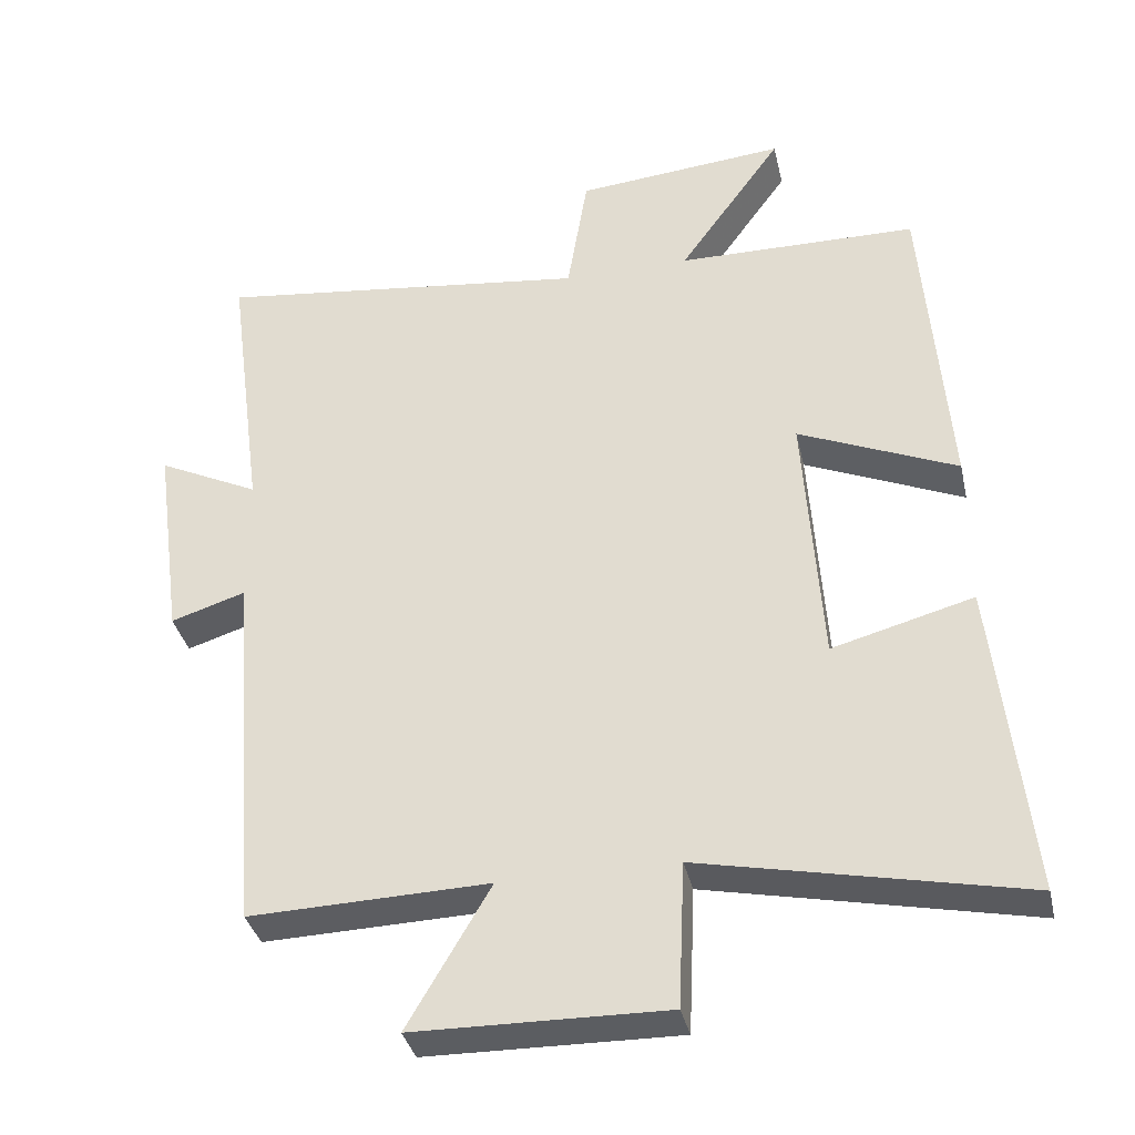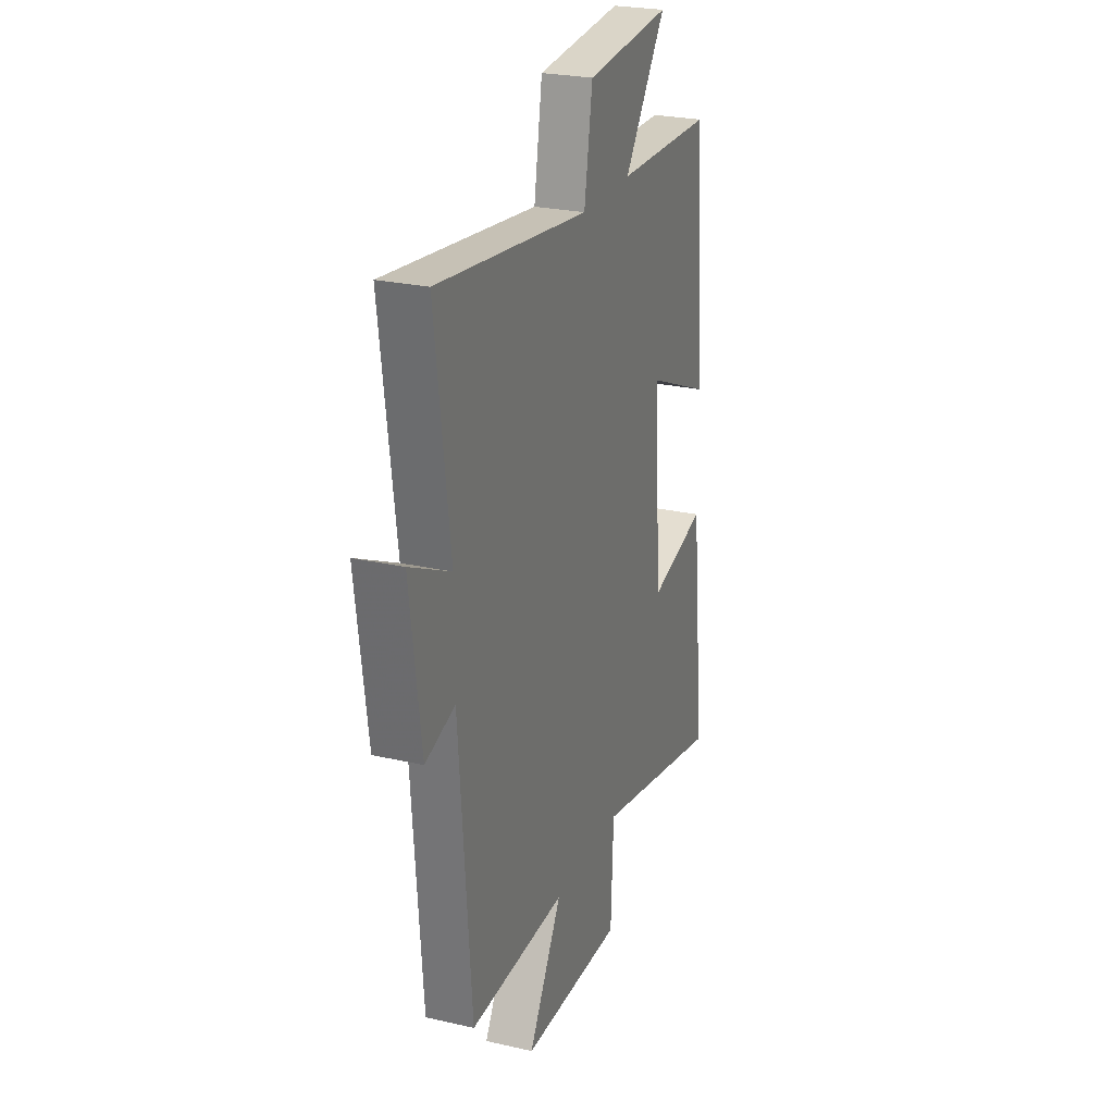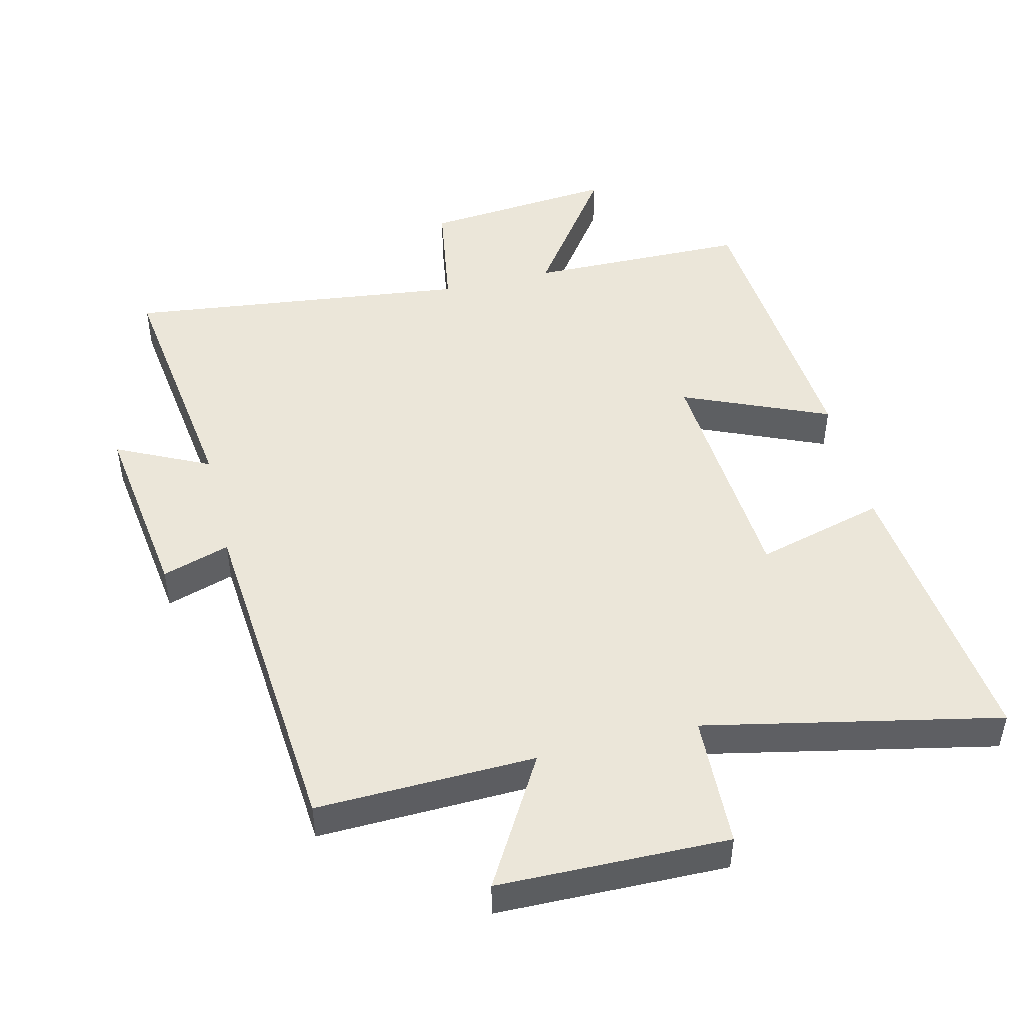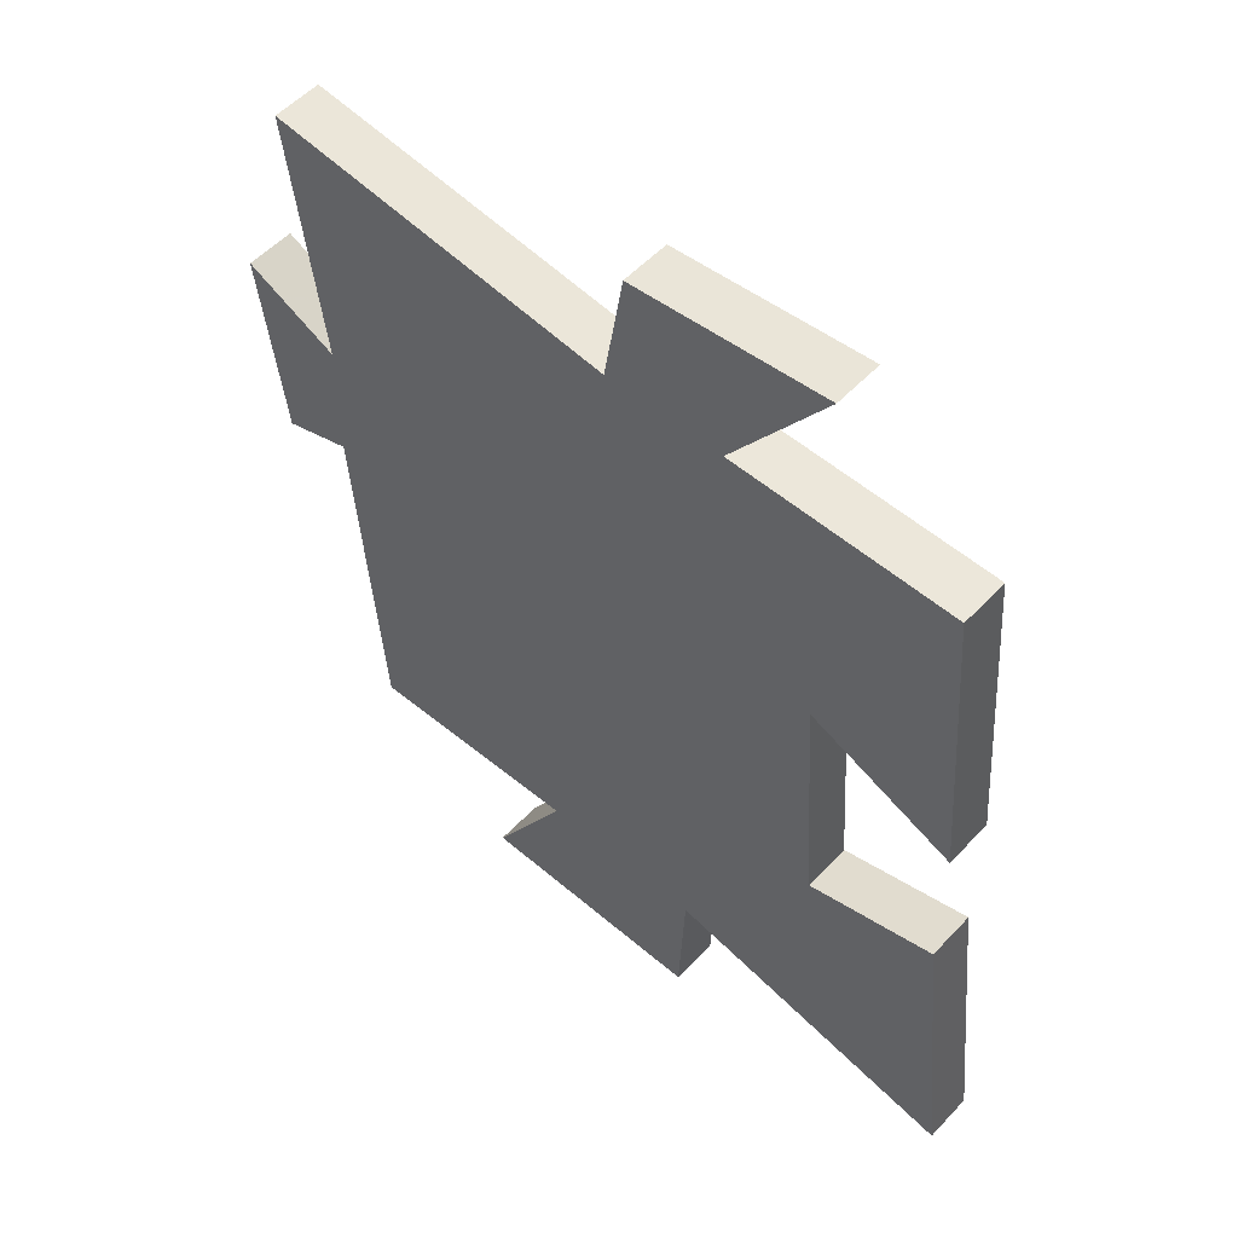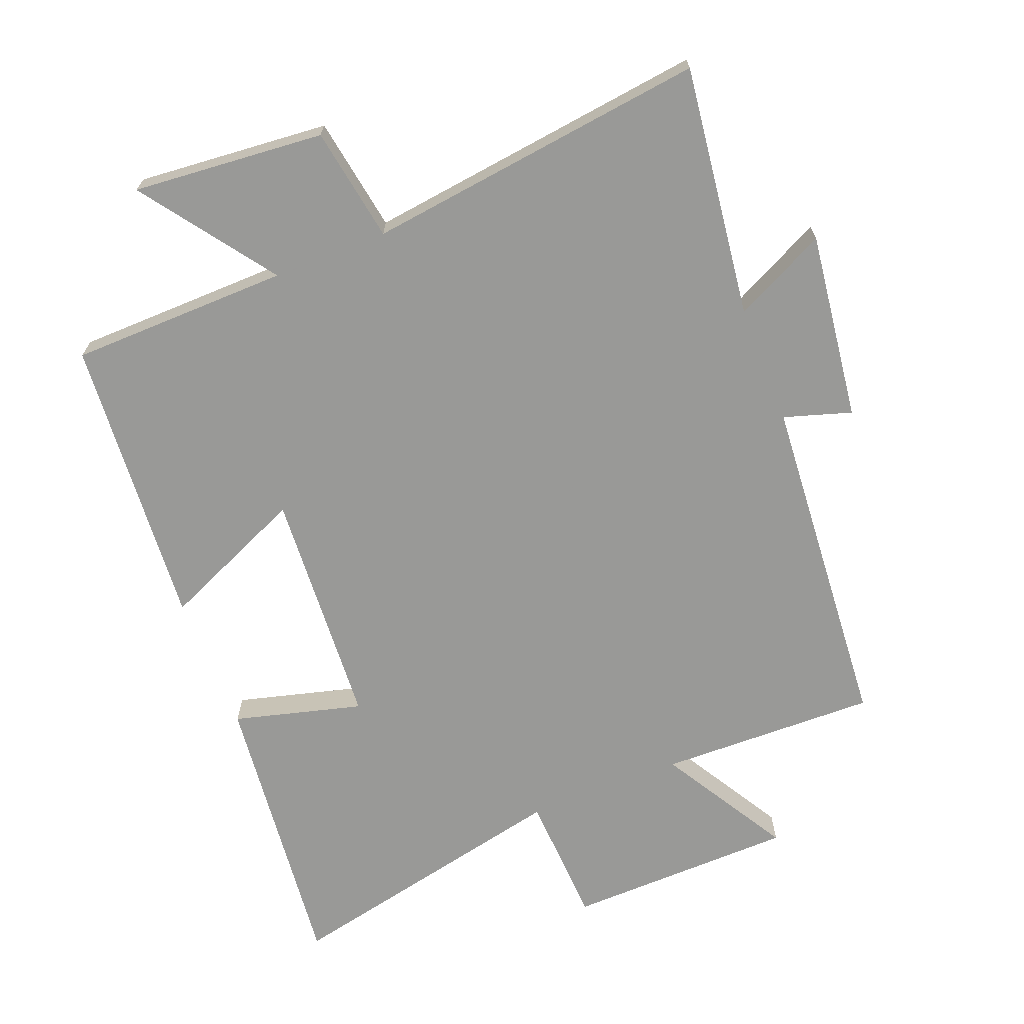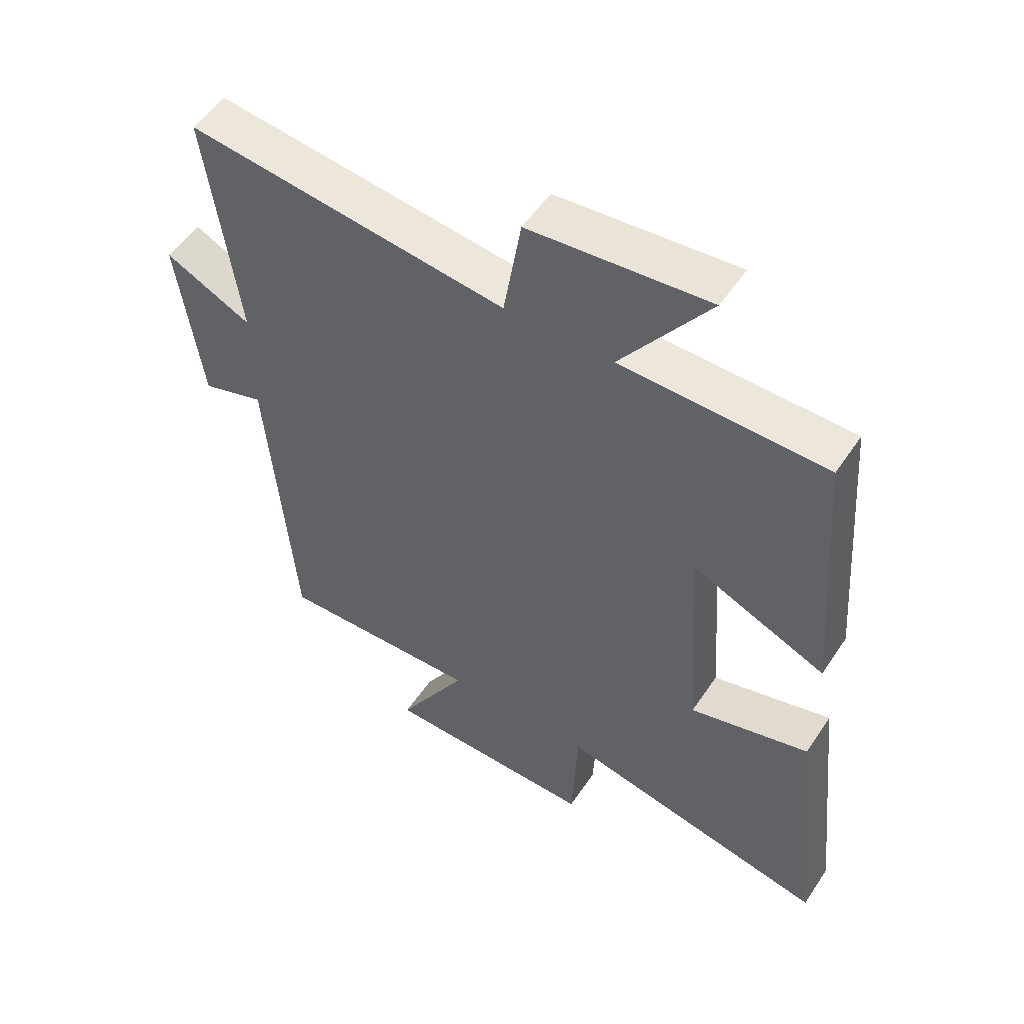
<metadata>
{"format":"obj","ext":"obj","renderer":"f3d","projection":"perspective","resolution":1024,"background":"white","views":[{"elev":-36.1,"azim":-167.4,"up":"+Z"},{"elev":25.1,"azim":110.4,"up":"+Z"},{"elev":47.8,"azim":166.2,"up":"+Y"},{"elev":53.8,"azim":-138.1,"up":"+Z"},{"elev":-68.8,"azim":21.7,"up":"+Y"},{"elev":53.2,"azim":-147.0,"up":"+Z"}]}
</metadata>
<code>
v 0.55 0.07 0.563
v 0.5 0.07 0.185
v 0.639 0.07 0.253
v 0.601 0.07 -0.029
v 0.5 0.07 0.003
v 0.459 0.07 -0.509
v 0.132 0.07 -0.5
v 0.245 0.07 -0.693
v -0.099 0.07 -0.699
v -0.108 0.07 -0.5
v -0.547 0.07 -0.593
v -0.5 0.07 -0.159
v -0.307 0.07 -0.211
v -0.283 0.07 0.149
v -0.5 0.07 0.055
v -0.466 0.07 0.495
v -0.137 0.07 0.5
v -0.279 0.07 0.698
v 0.009 0.07 0.672
v 0.037 0.07 0.5
v 0.55 0 0.563
v 0.5 0 0.185
v 0.639 0 0.253
v 0.601 0 -0.029
v 0.5 0 0.003
v 0.459 0 -0.509
v 0.132 0 -0.5
v 0.245 0 -0.693
v -0.099 0 -0.699
v -0.108 0 -0.5
v -0.547 0 -0.593
v -0.5 0 -0.159
v -0.307 0 -0.211
v -0.283 0 0.149
v -0.5 0 0.055
v -0.466 0 0.495
v -0.137 0 0.5
v -0.279 0 0.698
v 0.009 0 0.672
v 0.037 0 0.5
f 17 18 19 20
f 16 17 20
f 15 16 20
f 14 15 20
f 20 1 2
f 14 20 2
f 13 14 2
f 10 11 12 13
f 10 13 2 3
f 7 8 9 10
f 7 10 3
f 5 6 7
f 5 7 3
f 3 4 5
f 40 39 38 37
f 40 37 36
f 40 36 35
f 40 35 34
f 22 21 40
f 22 40 34
f 22 34 33
f 33 32 31 30
f 23 22 33 30
f 30 29 28 27
f 23 30 27
f 27 26 25
f 23 27 25
f 25 24 23
f 1 21 22 2
f 2 22 23 3
f 3 23 24 4
f 4 24 25 5
f 5 25 26 6
f 6 26 27 7
f 7 27 28 8
f 8 28 29 9
f 9 29 30 10
f 10 30 31 11
f 11 31 32 12
f 12 32 33 13
f 13 33 34 14
f 14 34 35 15
f 15 35 36 16
f 16 36 37 17
f 17 37 38 18
f 18 38 39 19
f 19 39 40 20
f 20 40 21 1

</code>
